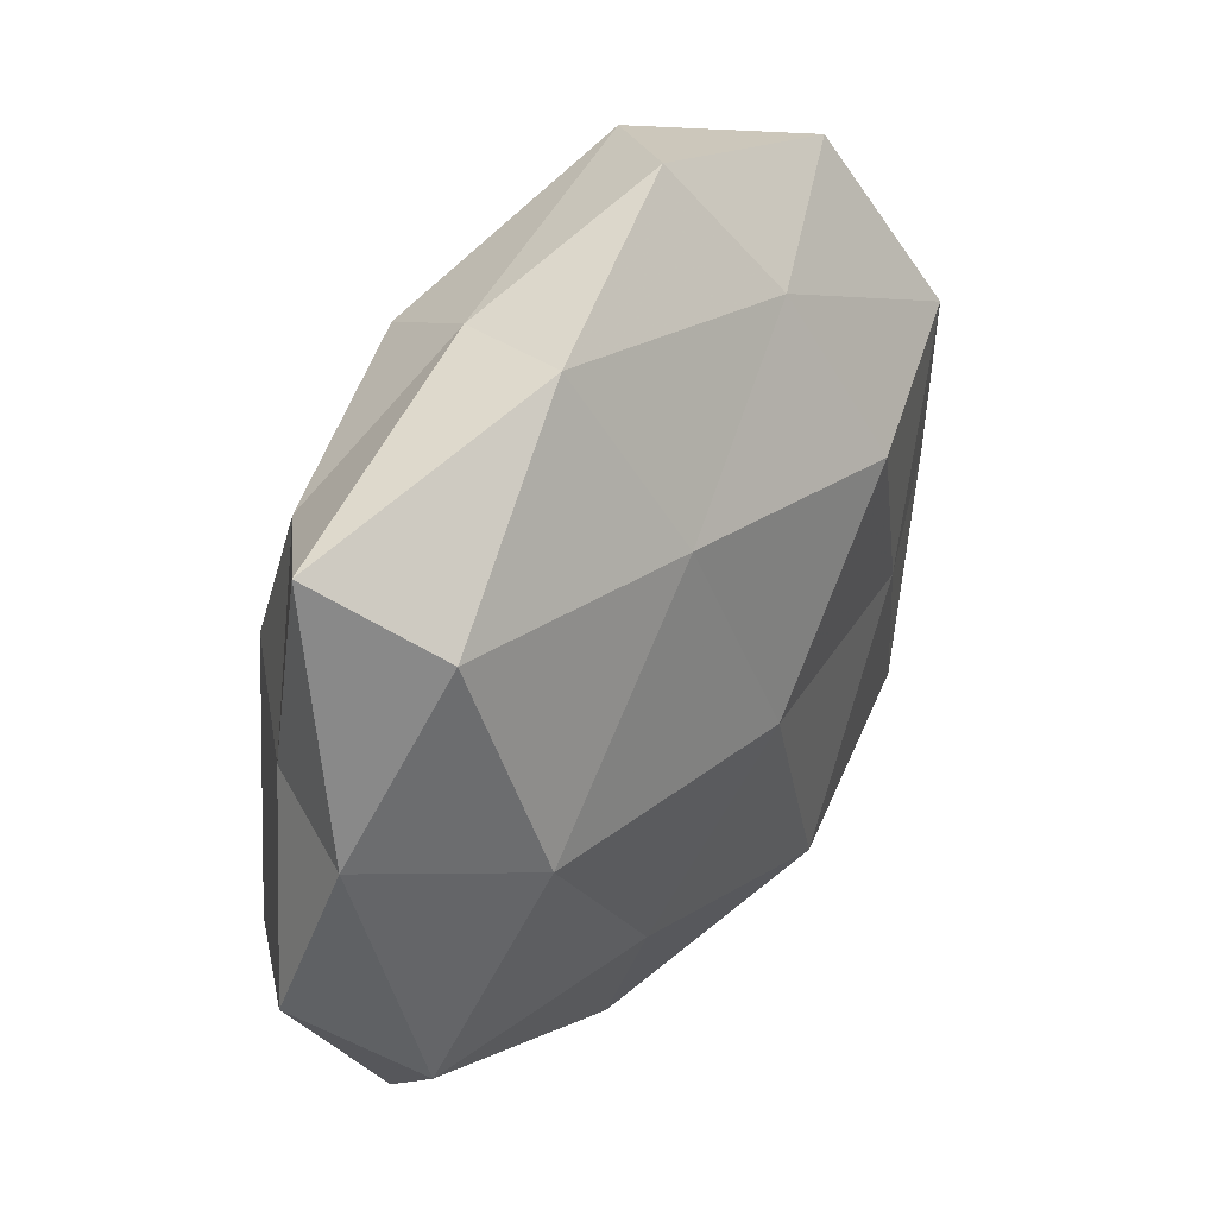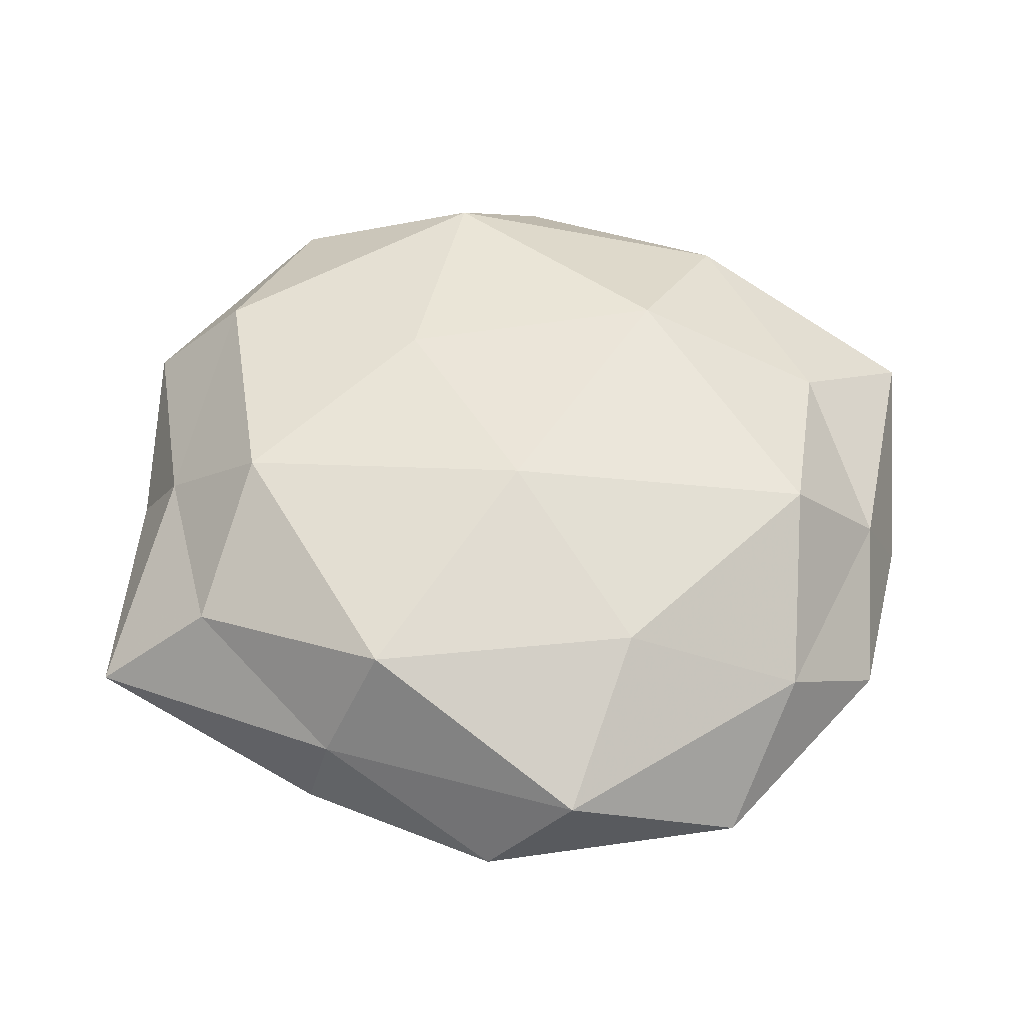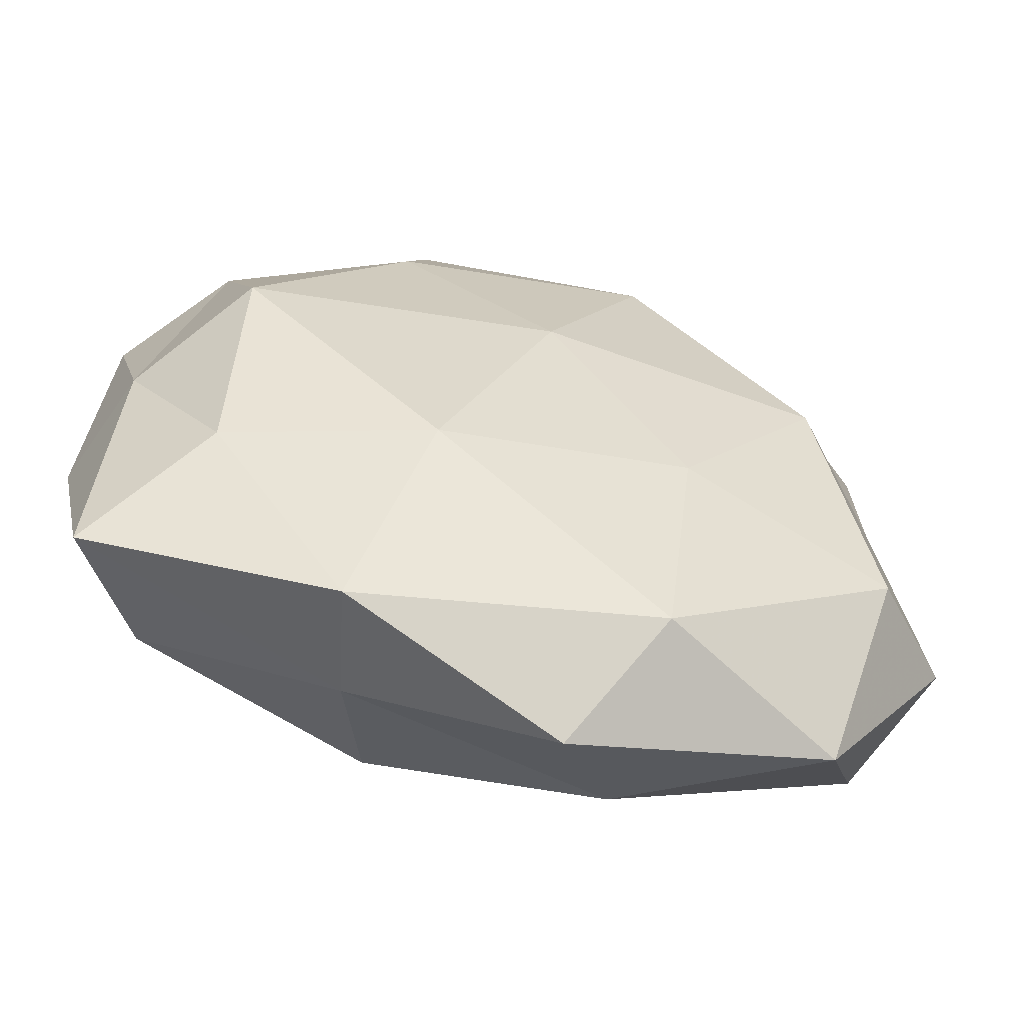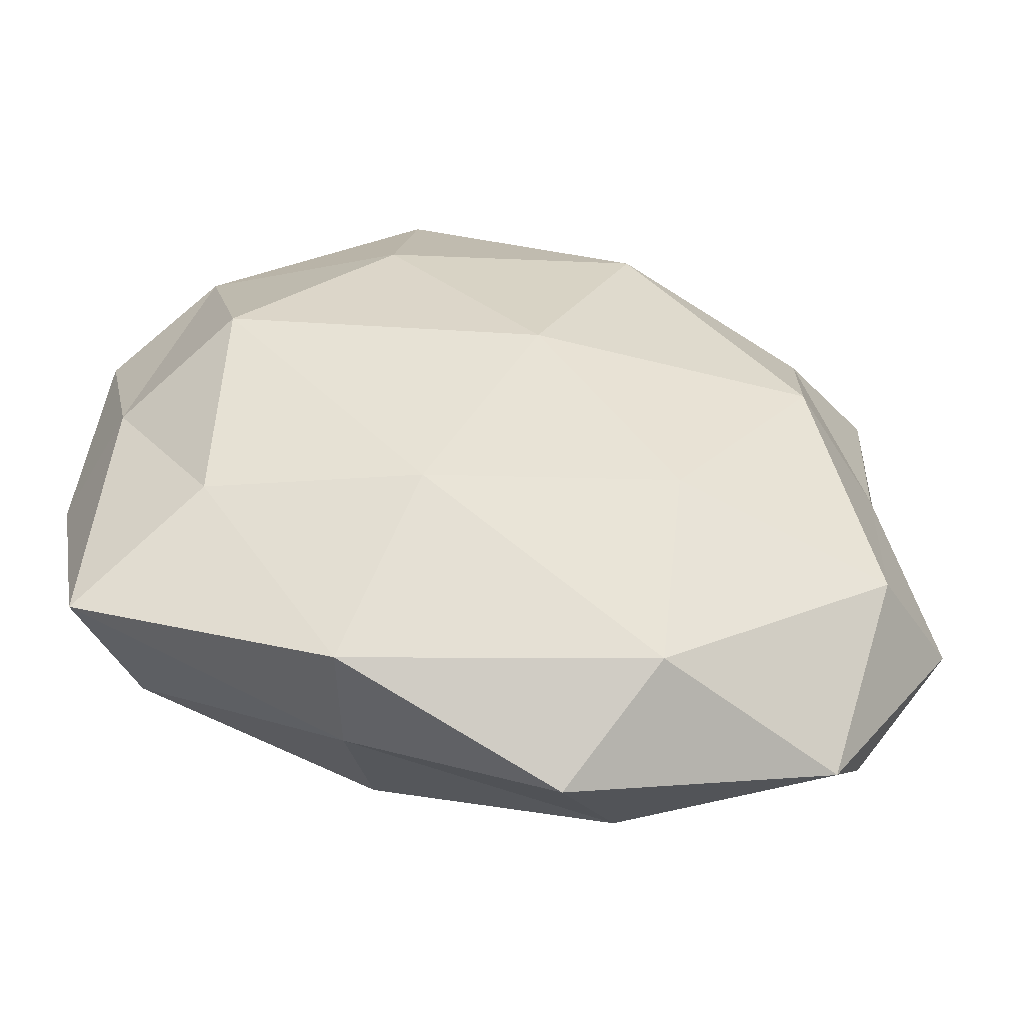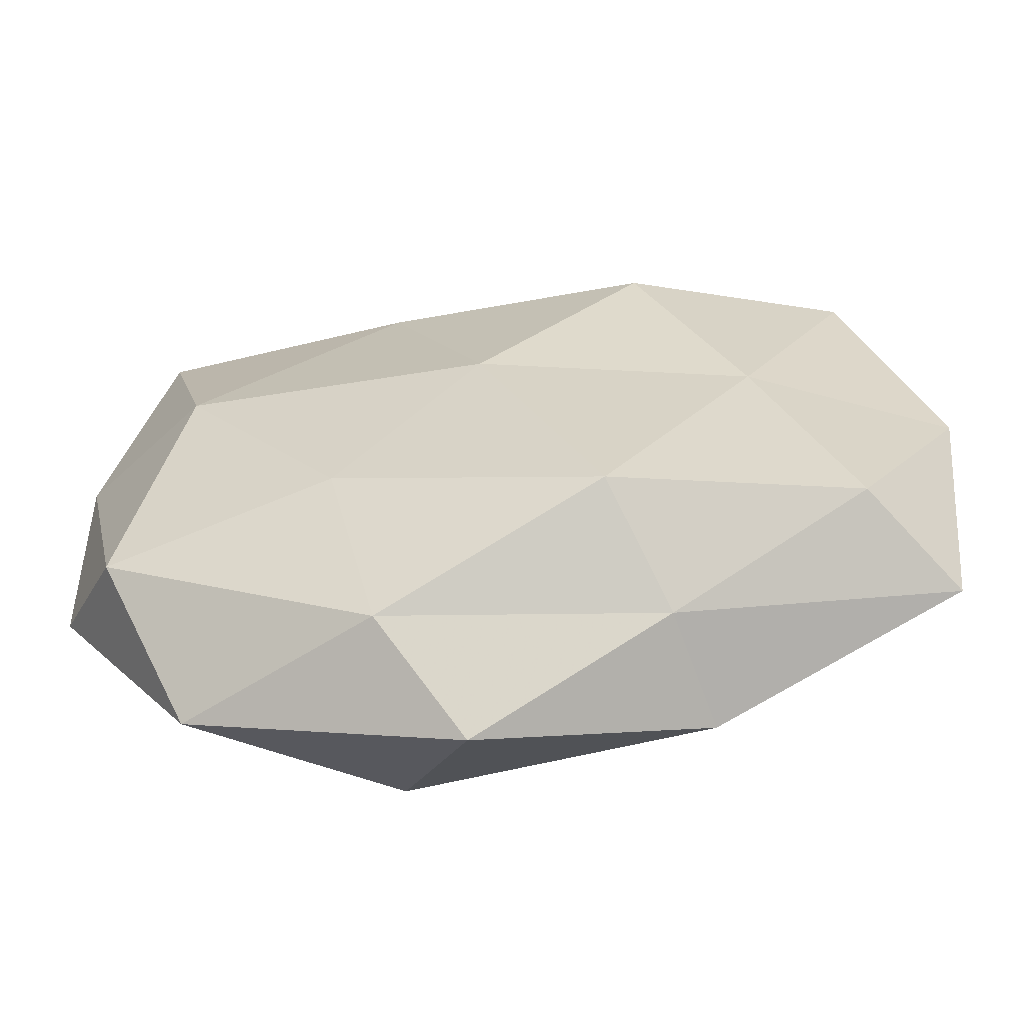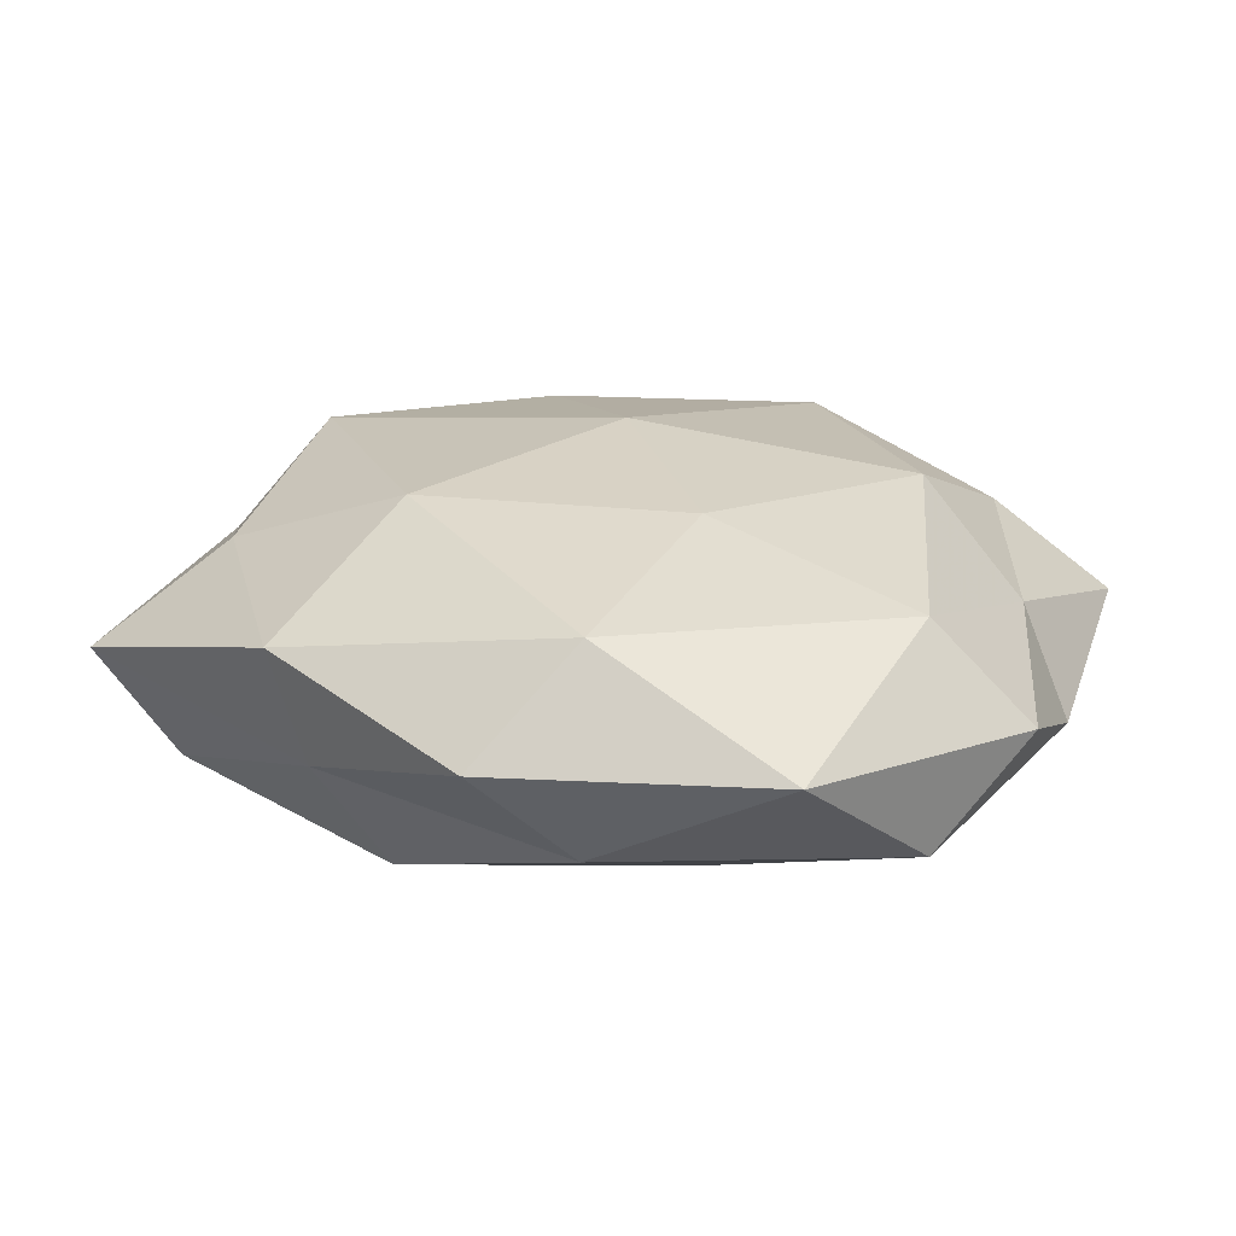
<metadata>
{"format":"obj","ext":"obj","renderer":"f3d","projection":"perspective","resolution":1024,"background":"white","views":[{"elev":36.8,"azim":124.3,"up":"+Y"},{"elev":58.9,"azim":-170.5,"up":"+Z"},{"elev":-60.2,"azim":-17.3,"up":"+Y"},{"elev":-52.2,"azim":-13.1,"up":"+Y"},{"elev":-64.7,"azim":-173.4,"up":"+Y"},{"elev":21.3,"azim":23.3,"up":"+Z"}]}
</metadata>
<code>
v -0.01529 0.04657 0.009392
v 0.01357 -0.03968 0.01436
v -0.03796 -0.02059 0.01135
v -0.04864 -0.00229 0.005223
v -0.01212 0.03607 -0.01258
v 0.03275 0.009323 0.0189
v 0.03633 -0.0003077 -0.01852
v 0.01551 -0.01332 0.01909
v 0.04538 0.007242 0.006467
v 0.05326 -0.01554 0.001751
v 0.04263 0.02557 -0.01314
v -0.05108 0.01676 -0.001888
v -0.01795 -0.04023 -0.004906
v -0.001814 0.006761 0.02198
v 0.001309 -0.004585 -0.02171
v -0.0532 -0.006199 -0.007757
v -0.04308 0.02042 -0.01369
v 0.0171 0.04138 0.004572
v 0.03682 -0.04035 0.00256
v -0.04057 -0.02953 -0.01208
v -0.01473 -0.02266 0.02008
v 0.01393 -0.04182 -0.009057
v -0.0214 -0.0422 0.008653
v 0.005011 -0.05027 0.002365
v 0.01845 -0.02314 -0.0172
v -0.01796 0.01718 -0.02175
v -0.01941 0.02582 0.01742
v -0.03802 0.002398 0.01891
v -0.03553 0.04042 -0.002662
v -0.05011 -0.03205 0.0003888
v 0.04518 -0.02494 -0.01002
v -0.02988 -0.006439 -0.01721
v -0.005267 0.05023 -0.002494
v 0.01265 0.02206 -0.01806
v 0.01141 0.03432 0.0178
v 0.0359 0.02839 0.01061
v 0.05179 0.004584 -0.005853
v 0.02002 0.04238 -0.008504
v 0.04909 0.03373 -0.000613
v 0.04204 -0.01811 0.01328
v -0.01219 -0.03314 -0.01849
v -0.04068 0.02414 0.008707
f 6 14 8
f 16 4 12
f 12 17 16
f 2 8 21
f 21 8 14
f 2 21 23
f 23 21 3
f 24 19 2
f 24 13 22
f 24 22 19
f 24 2 23
f 24 23 13
f 15 7 25
f 5 26 17
f 28 4 3
f 3 21 28
f 21 14 28
f 28 14 27
f 5 17 29
f 29 17 12
f 30 3 4
f 30 4 16
f 13 30 20
f 20 30 16
f 23 3 30
f 23 30 13
f 19 31 10
f 22 31 19
f 31 25 7
f 22 25 31
f 17 32 16
f 16 32 20
f 15 32 26
f 17 26 32
f 33 1 18
f 33 29 1
f 33 5 29
f 34 11 7
f 34 7 15
f 5 34 26
f 26 34 15
f 35 14 6
f 1 35 18
f 1 27 35
f 35 27 14
f 6 9 36
f 36 35 6
f 18 35 36
f 37 9 10
f 37 7 11
f 31 7 37
f 10 31 37
f 33 38 5
f 33 18 38
f 38 34 5
f 38 11 34
f 39 36 9
f 18 36 39
f 39 9 37
f 11 39 37
f 38 39 11
f 18 39 38
f 2 40 8
f 8 40 6
f 40 9 6
f 40 10 9
f 19 40 2
f 19 10 40
f 13 20 41
f 13 41 22
f 25 41 15
f 22 41 25
f 41 32 15
f 41 20 32
f 42 12 4
f 1 42 27
f 42 4 28
f 27 42 28
f 29 42 1
f 29 12 42

</code>
